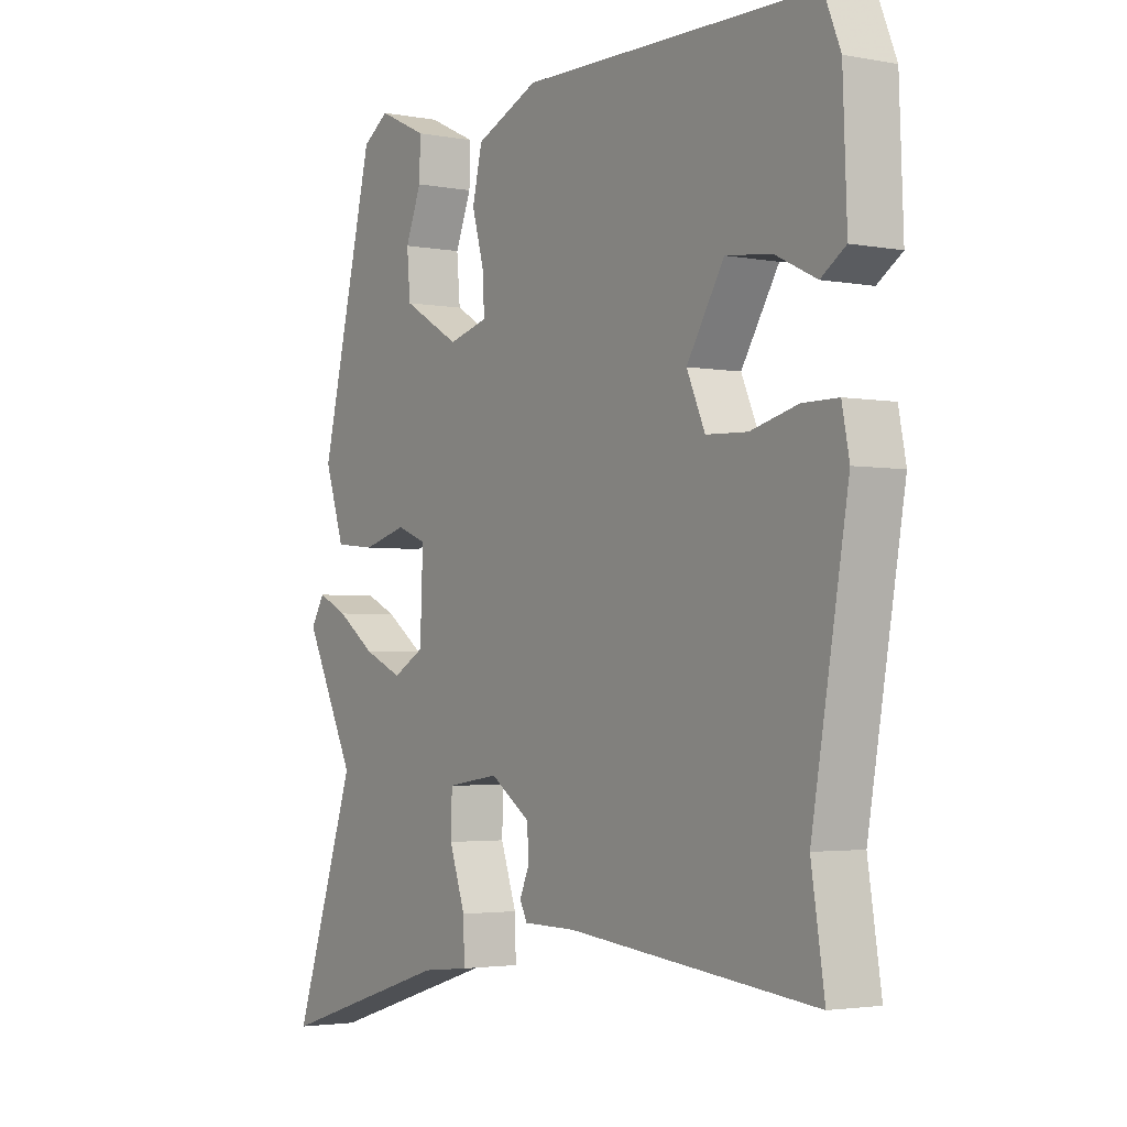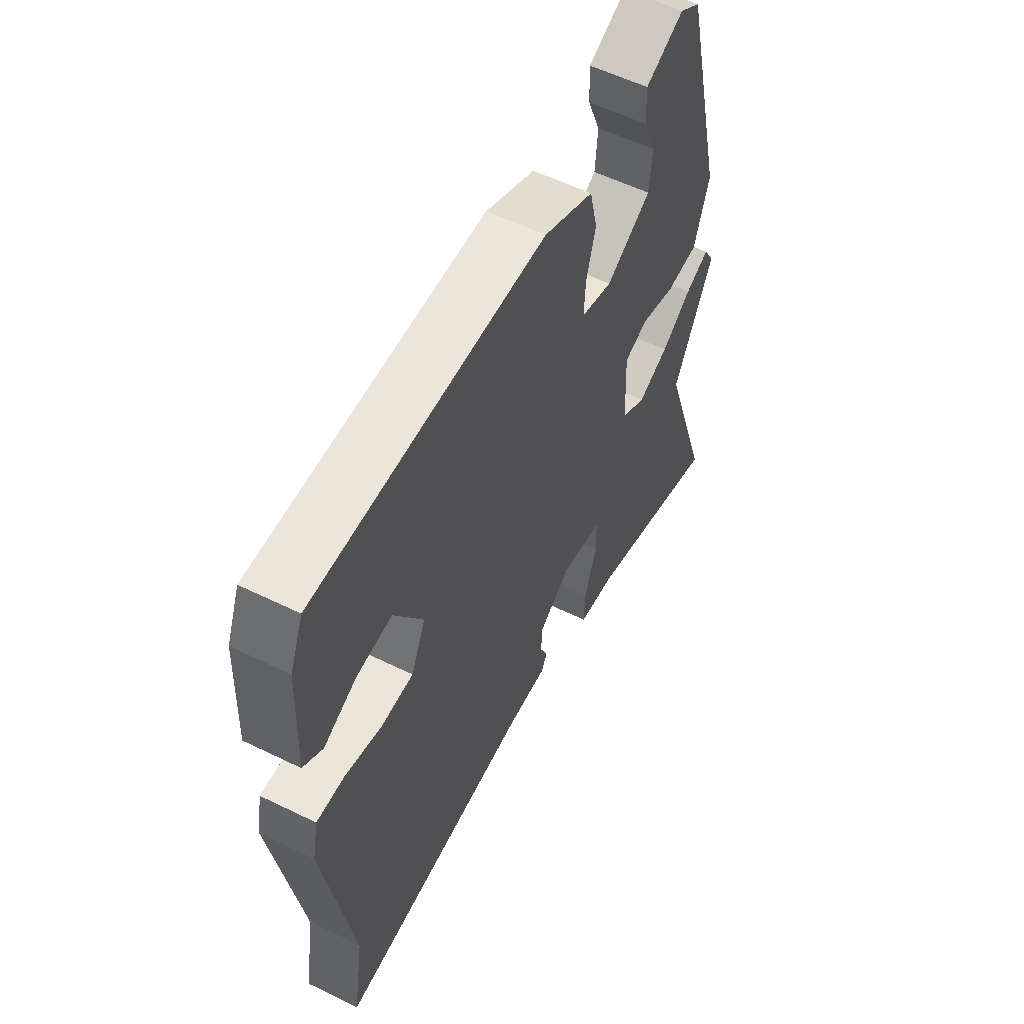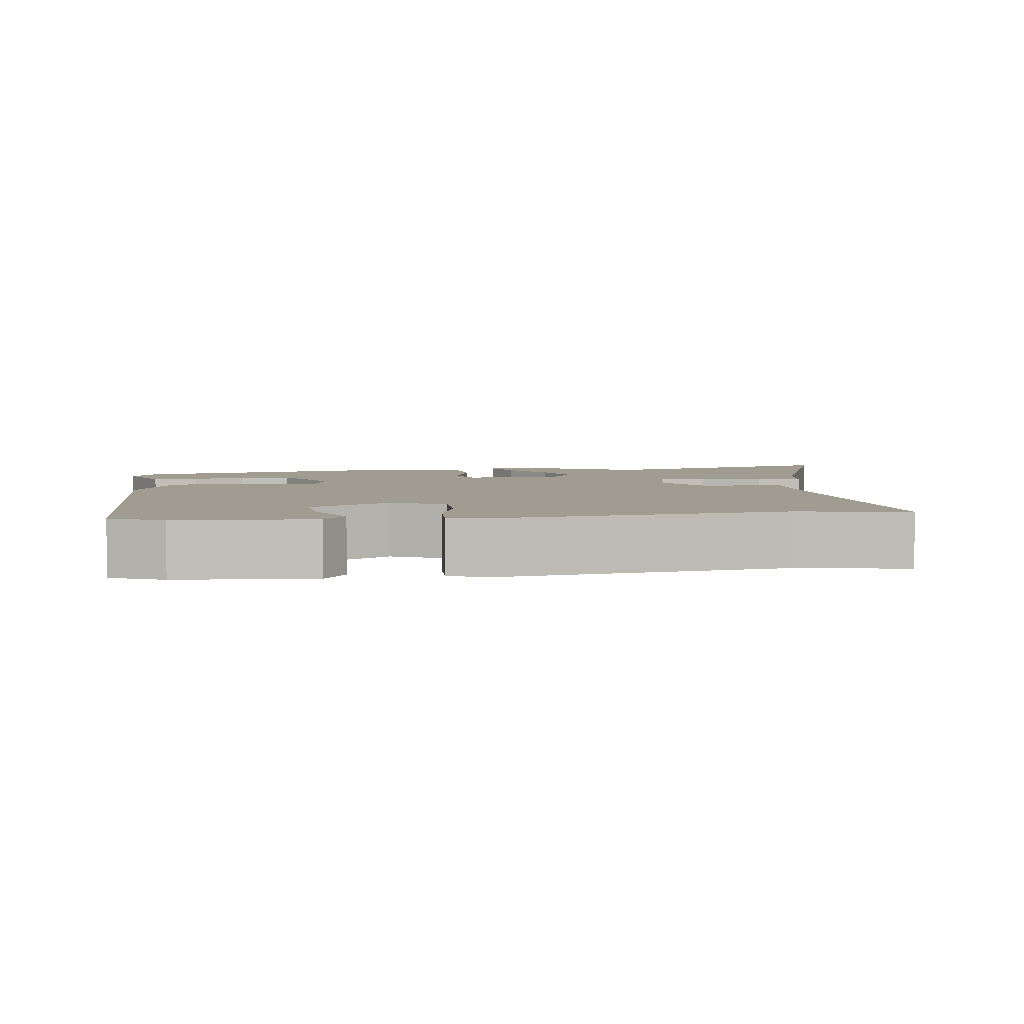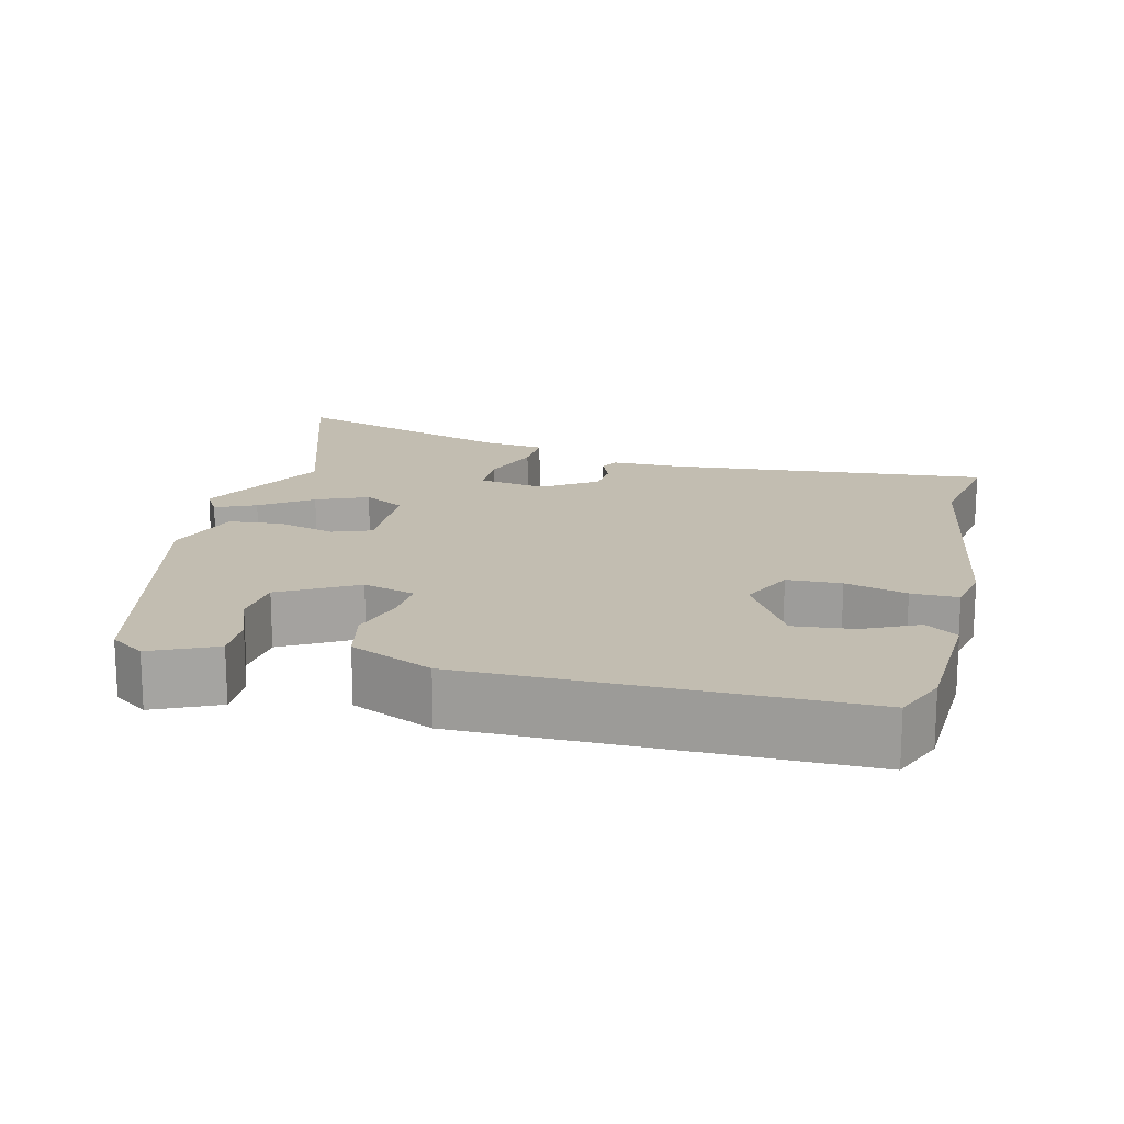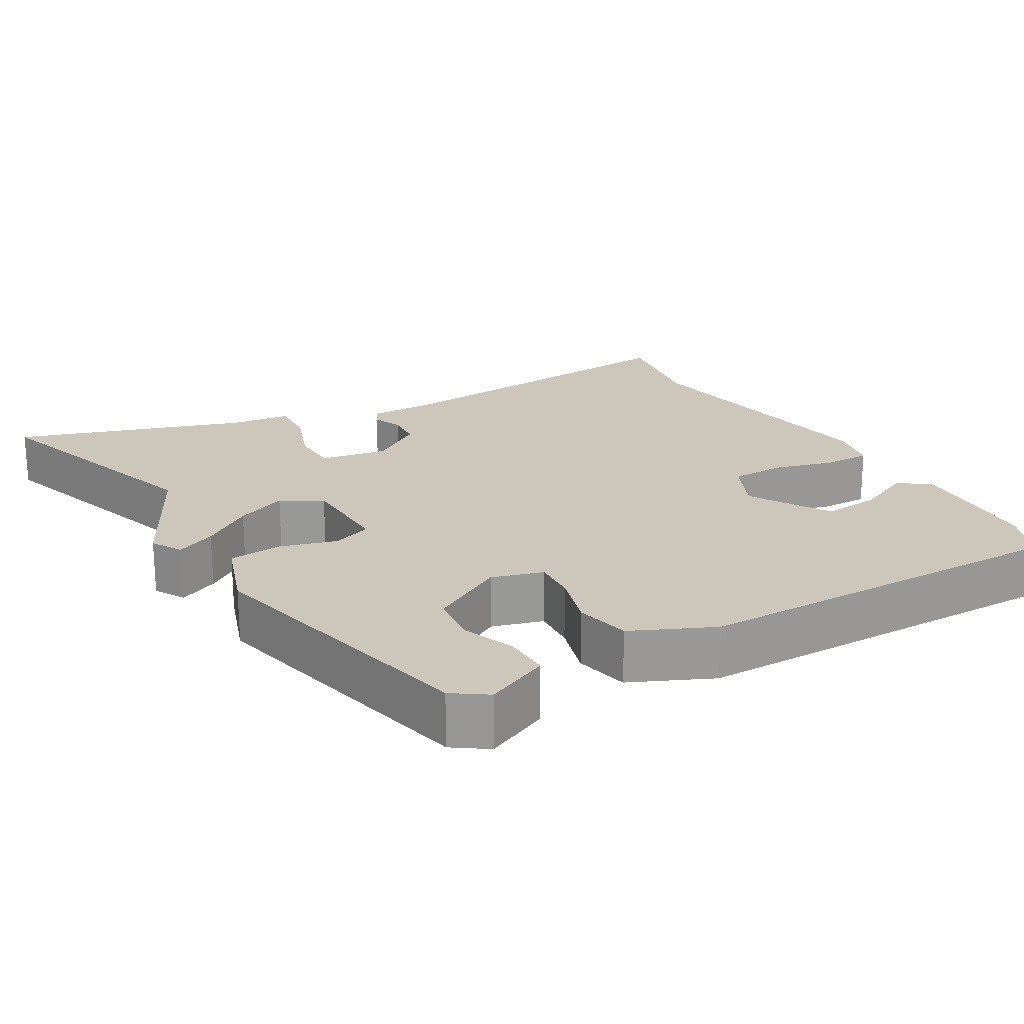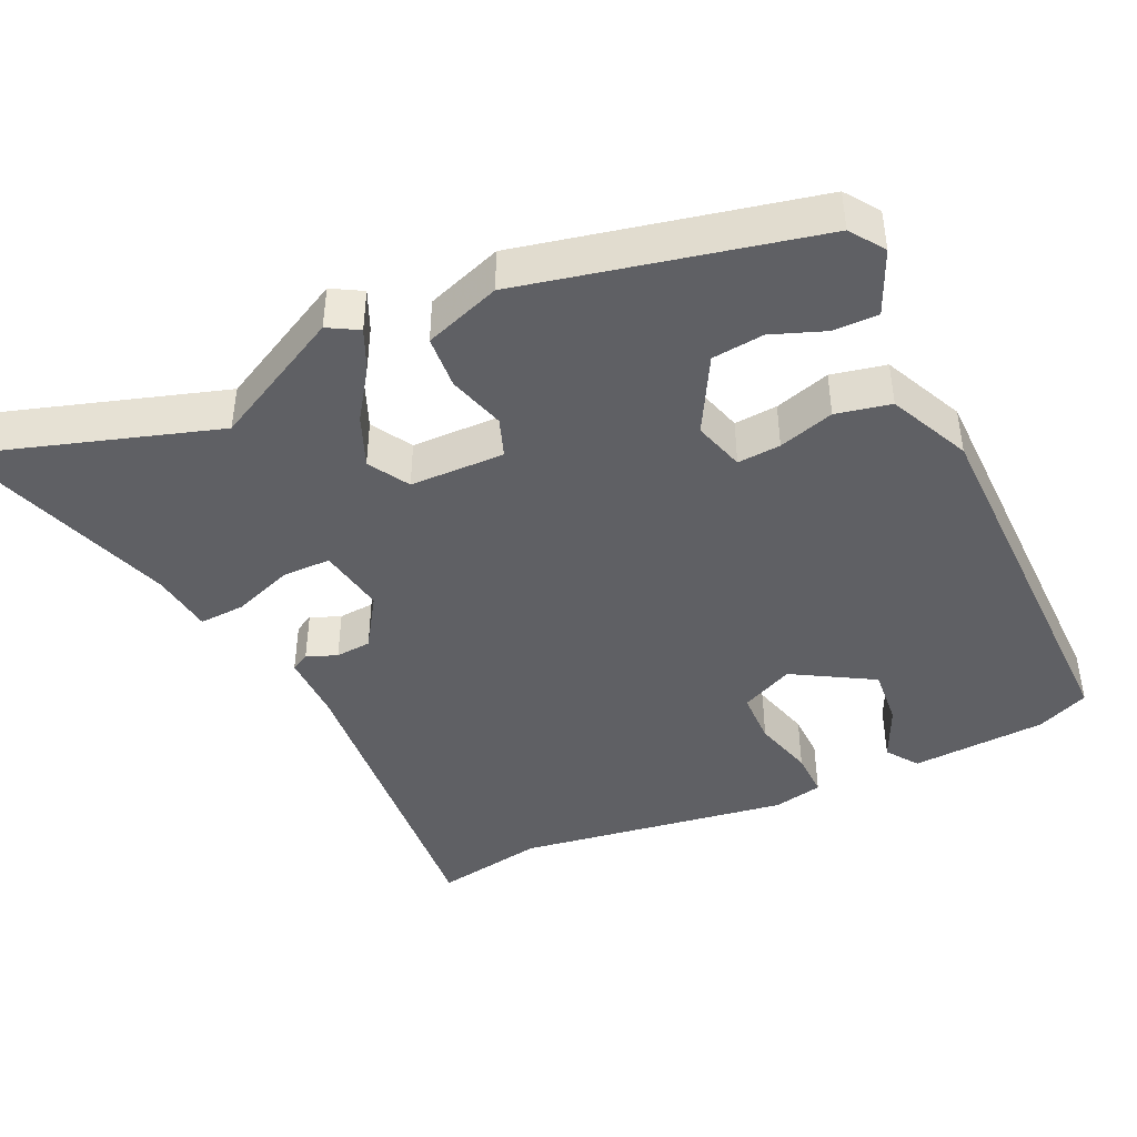
<metadata>
{"format":"obj","ext":"obj","renderer":"f3d","projection":"perspective","resolution":1024,"background":"white","views":[{"elev":-2.8,"azim":56.5,"up":"+Z"},{"elev":56.7,"azim":117.1,"up":"+Z"},{"elev":4.4,"azim":84.0,"up":"+Y"},{"elev":16.8,"azim":14.4,"up":"+Y"},{"elev":21.5,"azim":-29.4,"up":"+Y"},{"elev":-43.3,"azim":-63.9,"up":"+Y"}]}
</metadata>
<code>
v 0.478 0.07 -0.358
v 0.501 0.07 -0.506
v 0.069 0.07 -0.461
v -0.022 0.07 -0.46
v -0.035 0.07 -0.435
v -0.018 0.07 -0.395
v -0.021 0.07 -0.347
v -0.091 0.07 -0.299
v -0.182 0.07 -0.313
v -0.184 0.07 -0.378
v -0.156 0.07 -0.459
v -0.154 0.07 -0.521
v -0.237 0.07 -0.53
v -0.543 0.07 -0.626
v -0.433 0.07 -0.301
v -0.522 0.07 -0.122
v -0.498 0.07 -0.082
v -0.445 0.07 -0.107
v -0.378 0.07 -0.155
v -0.31 0.07 -0.185
v -0.255 0.07 -0.154
v -0.25 0.07 -0.027
v -0.302 0.07 -0.007
v -0.379 0.07 -0.028
v -0.45 0.07 -0.021
v -0.484 0.07 0.082
v -0.389 0.07 0.471
v -0.343 0.07 0.502
v -0.258 0.07 0.462
v -0.26 0.07 0.401
v -0.288 0.07 0.331
v -0.282 0.07 0.261
v -0.182 0.07 0.203
v -0.113 0.07 0.222
v -0.116 0.07 0.28
v -0.137 0.07 0.355
v -0.12 0.07 0.428
v -0.01 0.07 0.476
v 0.503 0.07 0.471
v 0.532 0.07 0.4
v 0.539 0.07 0.218
v 0.496 0.07 0.189
v 0.424 0.07 0.224
v 0.345 0.07 0.233
v 0.28 0.07 0.127
v 0.312 0.07 0.055
v 0.384 0.07 0.052
v 0.466 0.07 0.073
v 0.528 0.07 0.073
v 0.541 0.07 0.007
v 0.478 0 -0.358
v 0.501 0 -0.506
v 0.069 0 -0.461
v -0.022 0 -0.46
v -0.035 0 -0.435
v -0.018 0 -0.395
v -0.021 0 -0.347
v -0.091 0 -0.299
v -0.182 0 -0.313
v -0.184 0 -0.378
v -0.156 0 -0.459
v -0.154 0 -0.521
v -0.237 0 -0.53
v -0.543 0 -0.626
v -0.433 0 -0.301
v -0.522 0 -0.122
v -0.498 0 -0.082
v -0.445 0 -0.107
v -0.378 0 -0.155
v -0.31 0 -0.185
v -0.255 0 -0.154
v -0.25 0 -0.027
v -0.302 0 -0.007
v -0.379 0 -0.028
v -0.45 0 -0.021
v -0.484 0 0.082
v -0.389 0 0.471
v -0.343 0 0.502
v -0.258 0 0.462
v -0.26 0 0.401
v -0.288 0 0.331
v -0.282 0 0.261
v -0.182 0 0.203
v -0.113 0 0.222
v -0.116 0 0.28
v -0.137 0 0.355
v -0.12 0 0.428
v -0.01 0 0.476
v 0.503 0 0.471
v 0.532 0 0.4
v 0.539 0 0.218
v 0.496 0 0.189
v 0.424 0 0.224
v 0.345 0 0.233
v 0.28 0 0.127
v 0.312 0 0.055
v 0.384 0 0.052
v 0.466 0 0.073
v 0.528 0 0.073
v 0.541 0 0.007
f 47 48 49 50
f 46 47 50 1
f 45 46 1 2
f 40 41 42 43
f 40 43 44
f 39 40 44
f 38 39 44
f 35 36 37 38
f 34 35 38 44
f 33 34 44 45
f 28 29 30 31
f 28 31 32
f 27 28 32
f 26 27 32
f 23 24 25 26
f 22 23 26 32
f 16 17 18 19
f 15 16 19 20
f 13 14 15 20
f 10 11 12 13
f 9 10 13 20
f 8 9 20 21
f 3 4 5 6
f 3 6 7
f 33 45 2 3
f 22 32 33 3
f 7 8 21 22
f 3 7 22
f 100 99 98 97
f 51 100 97 96
f 52 51 96 95
f 93 92 91 90
f 94 93 90
f 94 90 89
f 94 89 88
f 88 87 86 85
f 94 88 85 84
f 95 94 84 83
f 81 80 79 78
f 82 81 78
f 82 78 77
f 82 77 76
f 76 75 74 73
f 82 76 73 72
f 69 68 67 66
f 70 69 66 65
f 70 65 64 63
f 63 62 61 60
f 70 63 60 59
f 71 70 59 58
f 56 55 54 53
f 57 56 53
f 53 52 95 83
f 53 83 82 72
f 72 71 58 57
f 72 57 53
f 1 51 52 2
f 2 52 53 3
f 3 53 54 4
f 4 54 55 5
f 5 55 56 6
f 6 56 57 7
f 7 57 58 8
f 8 58 59 9
f 9 59 60 10
f 10 60 61 11
f 11 61 62 12
f 12 62 63 13
f 13 63 64 14
f 14 64 65 15
f 15 65 66 16
f 16 66 67 17
f 17 67 68 18
f 18 68 69 19
f 19 69 70 20
f 20 70 71 21
f 21 71 72 22
f 22 72 73 23
f 23 73 74 24
f 24 74 75 25
f 25 75 76 26
f 26 76 77 27
f 27 77 78 28
f 28 78 79 29
f 29 79 80 30
f 30 80 81 31
f 31 81 82 32
f 32 82 83 33
f 33 83 84 34
f 34 84 85 35
f 35 85 86 36
f 36 86 87 37
f 37 87 88 38
f 38 88 89 39
f 39 89 90 40
f 40 90 91 41
f 41 91 92 42
f 42 92 93 43
f 43 93 94 44
f 44 94 95 45
f 45 95 96 46
f 46 96 97 47
f 47 97 98 48
f 48 98 99 49
f 49 99 100 50
f 50 100 51 1

</code>
